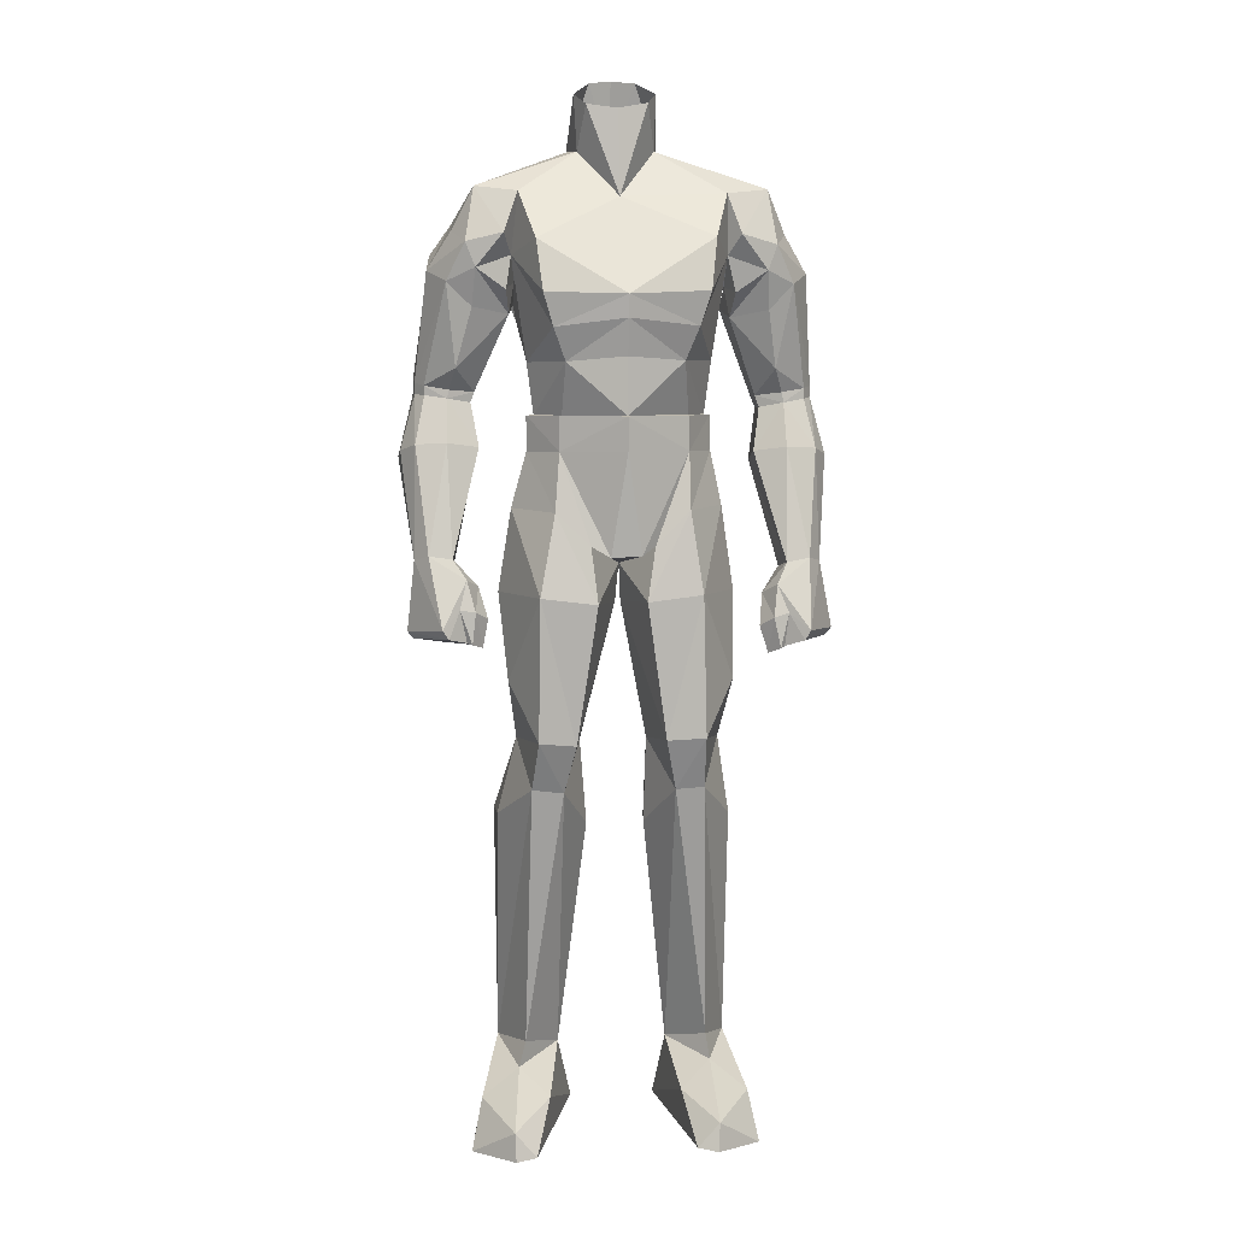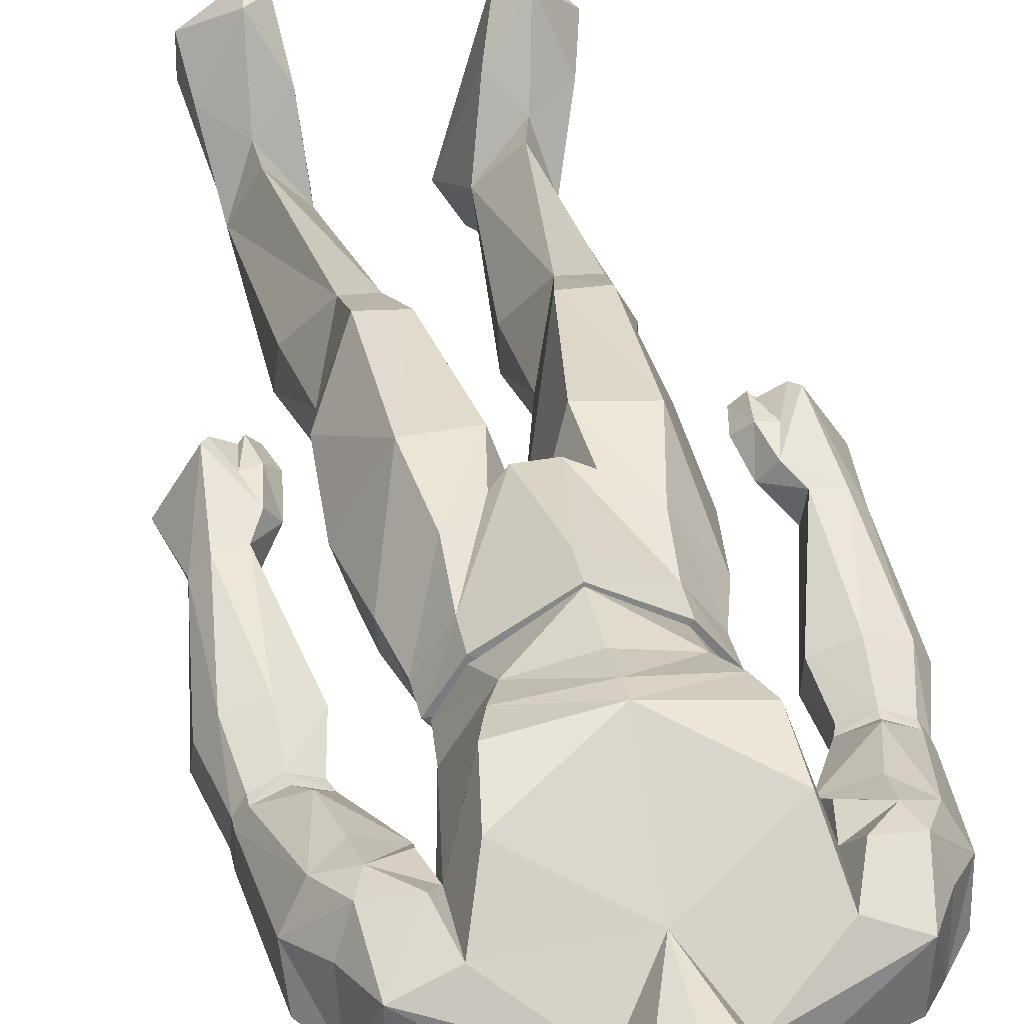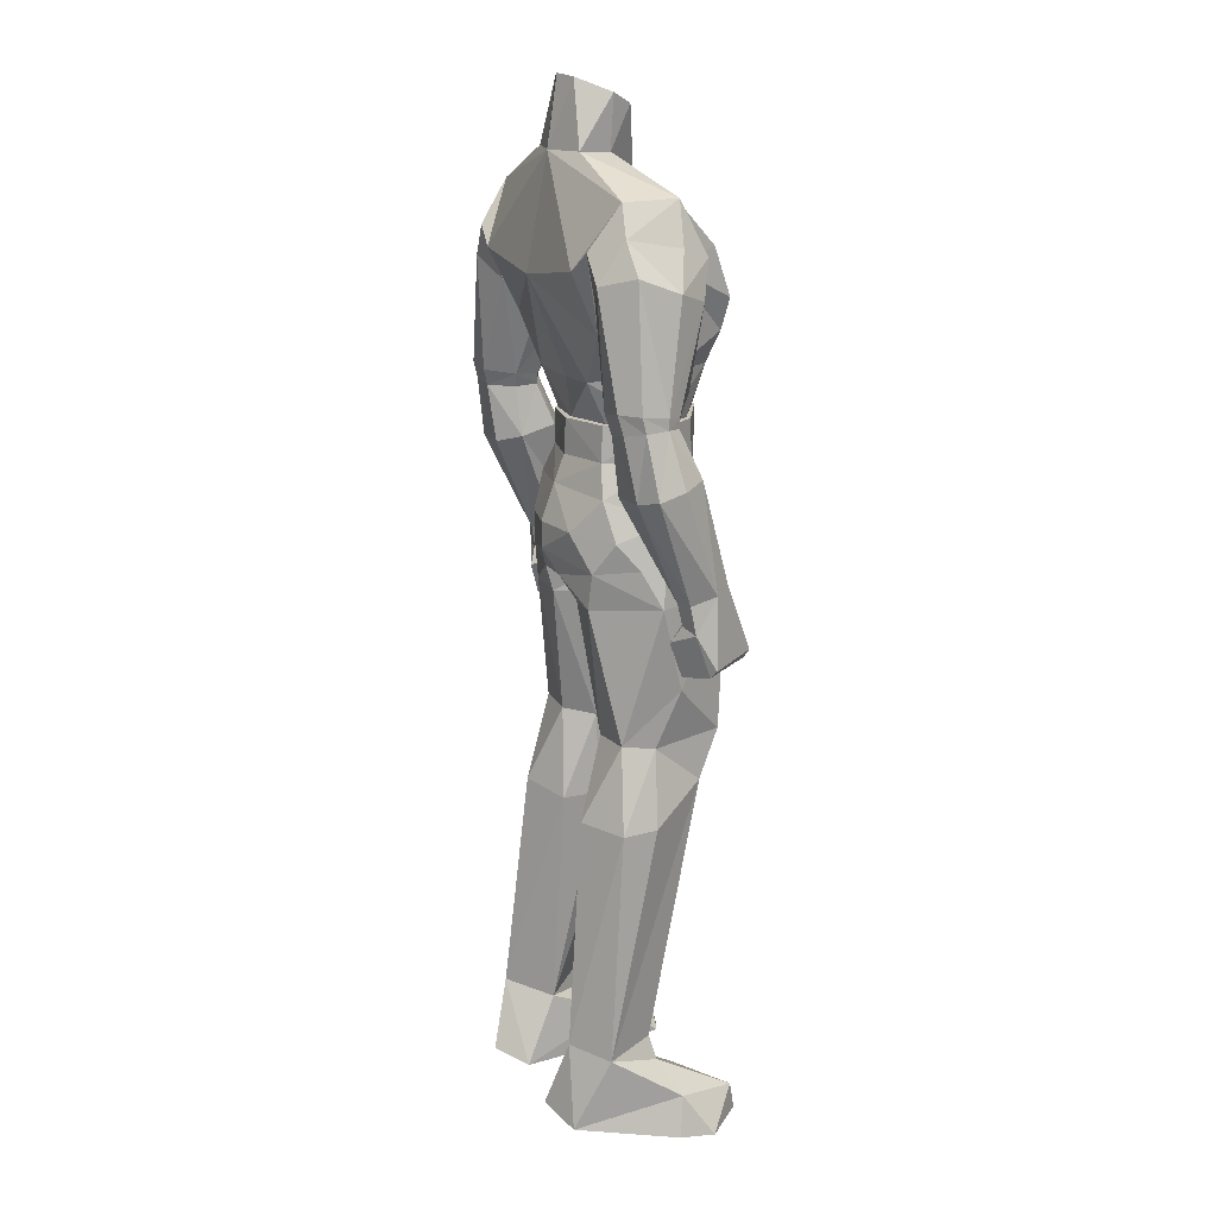
<metadata>
{"format":"obj","ext":"obj","renderer":"f3d","projection":"perspective","resolution":1024,"background":"white","views":[{"elev":7.3,"azim":-6.8,"up":"+Y"},{"elev":35.2,"azim":169.0,"up":"+Z"},{"elev":16.0,"azim":-114.5,"up":"+Y"}]}
</metadata>
<code>
o ZOM_BODY
v 0.000402 0.1539 0.1454
v 0.1173 -0.9767 -0.1691
v 0.1126 -1.003 0.1403
v -0.1001 -0.973 -0.1674
v -0.2418 -1.017 0.07605
v -0.2405 0.2002 -0.1221
v -0.2786 -0.2072 -0.01071
v -0.1596 0.3616 -0.01086
v 0.04745 -0.04761 0.1086
v -0.03143 -0.0947 -0.1066
v 0.1516 -0.9013 0.0119
v 0.1595 0.3654 -0.01474
v -0.2043 0.4302 -0.1338
v -0.03543 0.6702 -0.07921
v 0.2625 -0.1574 0.08515
v 0.2106 0.4315 -0.1341
v -0.1343 0.1513 0.02919
v 0.06427 -0.3504 0.1209
v -0.2221 -0.204 0.06209
v -0.146 0.1514 0.02778
v 0.1449 0.1511 0.01494
v 0.1362 0.152 0.01241
v 0.000404 0.1538 0.1408
v -0.2539 -0.1461 0.08256
v 0.3048 0.1911 -0.02735
v 0.2267 -0.1286 0.0423
v -0.1518 -0.353 -0.05242
v 0.001608 -0.05761 -0.1218
v -0.1425 -1.01 0.1364
v -0.2237 0.5045 0.005561
v 0.04779 0.6326 0.008812
v -0.04923 0.6302 0.007713
v -0.07135 0.5629 -0.08595
v 0.000467 0.4883 0.03732
v 0.2365 0.5019 0.007901
v 0.07357 0.5637 -0.0886
v 0.2195 -1.015 0.09558
v -0.2893 0.4003 -0.0908
v 0.2325 0.1612 -0.03137
v 0.0378 0.6703 -0.07678
v 0.344 0.07339 -0.07763
v 0.2362 -0.218 0.06621
v -0.2228 -0.1135 0.03901
v -0.1608 -0.9042 0.008048
v -0.1889 -0.876 -0.08684
v -0.08814 0.1495 -0.05608
v -0.3337 -0.1858 0.02048
v 0.1256 -0.3466 0.1284
v 0.1552 -0.3564 -0.04699
v 0.05053 -0.5065 -0.06506
v 0.187 -0.8795 -0.08086
v -0.08432 0.1499 -0.04884
v -0.1281 0.3409 0.1406
v -0.1339 -0.1233 0.1366
v 0.2903 -0.2168 -0.008384
v 0.2853 -0.1991 0.1003
v 0.3439 -0.1891 0.02046
v 0.1292 0.343 0.1378
v -0.3022 0.1968 -0.03014
v -0.2819 -0.1752 0.102
v 0.08467 0.1494 -0.06104
v 0.2339 0.5016 -0.08076
v 0.07751 0.1503 -0.0587
v -0.1941 -0.4884 -0.06823
v -0.09386 -0.4369 0.08813
v -0.000941 -0.08029 0.02944
v -0.05408 -0.04606 0.1217
v 0.03292 -0.09539 -0.1019
v -0.3425 0.08317 -0.08058
v -0.2229 0.1866 -0.0344
v -0.1573 0.4961 0.03354
v -0.2242 0.379 0.04835
v -0.1514 0.296 -0.09169
v -0.1668 0.3703 -0.09263
v -0.1761 0.3459 0.03043
v 0.1683 0.4939 0.03461
v 0.1834 0.3414 0.03106
v 0.2534 0.1615 -0.1117
v 0.173 0.3714 -0.0935
v 0.0885 -0.8842 -0.07021
v 0.262 -0.208 0.07487
v 0.2387 -0.164 0.087
v 0.2635 -0.08012 0.05674
v 0.1805 -0.2653 0.04448
v -0.09122 -0.8851 -0.06582
v -0.2483 -0.1967 0.0717
v -0.2295 -0.15 0.08343
v -0.2631 -0.06985 0.0555
v -0.07587 -0.3553 -0.05506
v -0.1199 -0.4821 -0.1091
v -0.1639 -0.9978 -0.143
v 0.2995 0.3989 -0.08771
v 0.1022 0.008004 0.1092
v 0.02451 -0.06101 0.1275
v -0.2178 -0.2078 0.06468
v 0.2324 -0.2221 0.06897
v 0.1754 -1.002 -0.134
v 0.188 0.4312 0.05932
v 0.07457 -0.9987 -0.1236
v -0.2201 0.5017 -0.08493
v 0.2589 -0.09046 0.007565
v 0.2215 0.07635 -0.06304
v -0.06522 -0.9968 -0.1173
v -0.2589 -0.08027 0.00626
v -0.2968 0.3753 -0.02448
v 0.305 0.3714 -0.02185
v -0.07425 -0.01739 -0.1078
v -0.1675 0.3983 0.02338
v -0.1343 -0.8591 -0.1378
v -0.05161 -0.5049 -0.06733
v 0.1535 0.299 -0.09418
v -0.176 -1.014 0.1446
v -0.1143 -0.9395 0.05594
v -0.1772 -0.9689 0.1366
v 0.1192 -0.07812 -0.08422
v 0.1191 -0.4887 -0.1021
v 0.07615 -0.3565 -0.05531
v -0.05974 0.5604 -0.02961
v 0.1444 -1.007 0.1539
v 0.09817 -0.9358 0.05379
v 0.1478 -0.9625 0.1441
v 0.06228 0.561 -0.03184
v 0.2899 -0.1325 -0.01401
v 0.2768 -0.1623 -0.02657
v -0.2194 0.08401 -0.06567
v -0.2872 -0.1232 -0.01518
v -0.2717 -0.1513 -0.02857
v -0.06514 0.648 -0.02701
v 0.1451 0.2357 0.02774
v 0.245 -0.2169 0.05552
v -0.2313 -0.2038 0.05172
v 0.2493 -0.2132 0.08832
v -0.1894 -0.1264 0.001517
v -0.2348 -0.2008 0.08466
v 0.2665 0.1852 -0.01458
v -0.3058 0.07624 -0.09988
v 0.06396 0.649 -0.02392
v 0.3072 0.0667 -0.09737
v 0.139 -0.8602 -0.1386
v -0.1813 0.4319 0.0606
v 0.04772 -0.3661 -0.00675
v 0.312 -0.0944 -0.01389
v 0.322 -0.08054 0.0265
v -0.06001 -0.3669 -0.003183
v 0.03321 -0.1327 0.1257
v -0.2643 0.1905 -0.01681
v 0.1847 -0.1262 0.01382
v -0.1361 -0.3505 0.1252
v 0.000449 0.5621 -0.1078
v -0.2421 0.3855 -0.1351
v -0.3122 -0.08648 -0.01433
v -0.1451 0.2339 0.03068
v 0.3411 0.0859 -0.03316
v 0.1653 0.4003 -0.1421
v -0.09978 0.09799 0.09078
v 0.000506 0.149 -0.07977
v 0.1413 0.425 0.1064
v 0.000467 0.3378 0.1577
v 0.1694 0.3982 0.03521
v 0.2312 0.3757 0.04926
v -0.2396 0.4185 0.04539
v -0.1622 -0.3609 0.001808
v -0.2223 -0.9455 0.02657
v 0.08232 -0.4334 0.0914
v 0.1466 -0.862 -0.00128
v 0.000522 0.6746 -0.09094
v 0.1036 0.0977 0.08233
v 0.1246 0.03938 -0.06716
v 0.1462 0.09526 0.01657
v 0.08467 0.09229 -0.06171
v -0.3402 0.0952 -0.03653
v -0.322 -0.0726 0.02612
v -0.136 0.4216 0.109
v 0.2092 -0.9449 0.04115
v 0.1781 0.3027 0.002737
v -0.1643 0.3988 -0.1415
v -0.17 0.3079 0.00153
v -0.0449 -0.1342 0.14
v 0.08529 0.219 -0.084
v 0.1037 0.1525 0.08067
v 0.2463 0.4153 0.04607
v 0.09201 0.2374 0.1154
v 0.1035 0.153 0.06997
v -0.2092 -0.1627 0.06086
v 0.2191 -0.1792 0.06537
v -0.1927 -0.4858 -0.008206
v 0.00053 0.3766 -0.1436
v -0.08731 0.2179 -0.08233
v -0.2424 -0.1009 0.07005
v 0.3217 0.1739 -0.08753
v 0.2917 0.1967 -0.1206
v -0.09978 0.1527 0.08918
v 0.1872 -0.4962 -0.05471
v -0.000514 0.6232 0.02179
v 0.1615 -0.3634 0.008005
v -0.1766 0.3502 -0.108
v 0.2196 0.09279 -0.005236
v 0.2481 0.06647 -0.09906
v -0.1059 -0.1367 -0.08956
v 0.172 0.351 -0.01667
v 0.1867 0.3435 -0.1073
v 0.1692 0.3167 -0.04674
v -0.1602 0.3227 -0.04761
v 0.000402 0.09991 0.1447
v -0.02421 -0.06318 0.1278
v -0.116 0.03825 -0.06872
v 0.000502 0.1499 -0.07075
v -0.04918 -0.5041 -0.005438
v -0.1492 -0.864 -0.001459
v -0.07697 -0.3565 0.1219
v -0.09221 0.2361 0.1172
v -0.09531 0.1525 0.08323
v 0.2459 -0.1135 0.07251
v -0.0346 -0.1409 -0.07731
v -0.2288 0.1678 -0.07265
v 0.04316 -0.5025 -0.003727
v -0.3006 -0.06477 0.05422
v 0.1808 -0.4906 0.005217
v 0.3007 -0.07363 0.05493
v 0.2942 -0.183 0.1038
v -0.1446 -0.4303 0.08874
v -0.2715 -0.1901 0.09794
v -0.1769 -0.265 0.03923
v -0.2464 0.07417 -0.1018
v 0.000455 0.1684 0.0311
v -0.2175 0.1008 -0.008484
v -0.2542 0.2249 0.00855
v 0.2328 0.1591 -0.07024
v -0.1122 0.2883 0.133
v 0.1275 -0.4298 0.09514
v -0.2687 0.1086 0.01463
v -0.3179 -0.1312 -0.007467
v 0.08218 -0.01491 -0.1005
v 0.000507 0.09156 -0.08277
v 0.2693 0.09979 0.01736
v 0.319 0.1763 -0.05009
v 0.3185 0.09716 0.004104
v 0.3214 -0.1374 -0.007286
v -0.3179 0.1804 -0.09091
v 0.1122 0.2897 0.1306
v -0.3178 0.1061 0.001016
v -0.3157 0.1831 -0.05344
v -0.145 -0.02589 -0.05897
v -0.1455 0.0956 0.02585
v -0.09185 0.09235 -0.06051
v -0.1167 -0.07776 -0.08727
v 0.2496 0.3779 -0.1278
v 0.3355 -0.2019 0.01472
v -0.3242 -0.1975 0.01423
v -0.2873 0.2069 -0.1228
v 0.245 0.1894 -0.1206
v -0.004165 -0.1438 0.00683
v -0.2491 0.1692 -0.1143
v -0.1697 0.007524 0.02156
v 0.03587 -0.1402 -0.0879
v 0.001102 -0.01363 -0.1219
v 0.1037 -0.1345 -0.08572
v 0.2761 0.3549 0.02762
v 0.2257 0.1796 -0.03284
v 0.2518 0.2229 0.008512
v 0.1551 -0.02055 -0.03958
v 0.2841 -0.09679 -0.02152
v -0.2289 0.1702 -0.03376
v -0.2843 -0.08793 -0.02236
v -0.2341 -1.014 0.01719
v 0.2207 -1.013 0.03606
v 0.1203 -0.122 0.1284
v 0.000341 0.2443 0.1412
v 0.2624 0.4496 -0.0918
v -0.3015 0.1816 -0.03017
v -0.2685 0.3583 0.02543
v 0.1634 0.009594 0.02366
v 0.2692 0.1688 -0.01356
v 0.3047 0.1744 -0.02699
v -0.266 0.1768 -0.01634
v 0.003933 -0.142 0.009647
v -0.2291 0.3194 0.02849
v 0.3206 0.1977 -0.09373
v -0.253 0.4517 -0.09377
v 0.2664 0.4321 -0.003039
v -0.3169 0.2057 -0.0966
v 0.000467 0.302 0.1539
v -0.1603 0.3585 -0.01809
v -0.108 0.005164 0.1083
v 0.000545 0.2134 -0.07828
v 0.000162 0.047 -0.1005
v 0.2963 0.169 -0.1123
v 0.2366 0.3151 0.03069
v 0.1682 -0.06879 -0.02046
v -0.1662 -0.06718 -0.0263
v -0.2589 0.4358 -0.004104
v -0.3159 0.2012 -0.05314
v 0.3189 0.1943 -0.05023
v 0.2242 0.1812 -0.07149
v -0.2922 0.1752 -0.1153
v -0.2205 0.1903 -0.07291
f 139 193 51
f 139 80 50
f 64 109 45
f 85 109 110
f 226 88 125
f 281 150 250
f 145 18 267
f 65 221 209
f 116 139 50
f 109 64 90
f 65 85 208
f 18 276 141
f 120 80 99
f 51 174 97
f 150 281 38
f 6 196 296
f 182 268 23
f 34 158 157
f 100 149 176
f 176 149 187
f 111 179 187
f 83 197 102
f 35 62 36
f 83 235 197
f 8 74 152
f 187 188 73
f 80 164 216
f 193 218 51
f 125 104 264
f 217 241 172
f 192 155 1
f 256 107 286
f 192 1 225
f 267 147 272
f 183 182 23
f 285 188 187
f 212 23 211
f 222 7 19
f 7 43 19
f 106 293 92
f 278 92 293
f 101 102 262
f 235 83 219
f 107 28 246
f 221 186 45
f 246 28 10
f 68 66 10
f 29 265 91
f 45 209 221
f 217 231 241
f 152 229 108
f 34 76 122
f 36 62 149
f 118 71 34
f 14 33 128
f 40 36 149
f 34 194 32
f 34 32 118
f 175 259 260
f 159 240 129
f 36 40 137
f 122 31 34
f 3 97 266
f 174 11 121
f 281 292 38
f 100 30 33
f 202 201 294
f 251 294 201
f 166 40 149
f 142 138 41
f 143 41 153
f 237 219 143
f 125 88 104
f 163 114 44
f 113 103 85
f 45 91 163
f 44 45 163
f 46 20 225
f 254 290 133
f 7 222 249
f 136 151 69
f 267 18 48
f 230 164 165
f 289 272 147
f 286 233 256
f 117 141 255
f 276 255 141
f 11 174 51
f 165 51 230
f 188 152 73
f 173 34 71
f 173 71 108
f 54 284 254
f 54 254 133
f 55 56 42
f 26 55 42
f 56 15 42
f 83 213 219
f 56 55 248
f 142 41 143
f 34 157 76
f 157 159 76
f 59 227 271
f 105 38 292
f 24 222 19
f 43 88 189
f 170 169 168
f 156 46 225
f 62 154 149
f 278 247 92
f 129 179 111
f 27 90 64
f 186 221 162
f 252 210 144
f 210 178 54
f 145 276 18
f 252 178 210
f 205 94 204
f 94 205 66
f 28 68 10
f 28 115 68
f 69 172 171
f 69 151 172
f 203 296 196
f 177 277 227
f 118 30 71
f 105 292 271
f 140 108 71
f 140 71 30
f 176 187 73
f 73 152 74
f 73 74 13
f 6 150 196
f 75 108 72
f 203 196 283
f 76 35 122
f 106 258 293
f 77 160 159
f 175 260 288
f 247 251 201
f 247 278 191
f 129 79 12
f 202 200 201
f 80 120 11
f 165 164 80
f 26 185 82
f 82 132 15
f 220 213 15
f 83 102 101
f 83 26 213
f 267 48 84
f 84 48 195
f 65 209 85
f 85 44 113
f 184 43 87
f 134 87 24
f 189 60 24
f 189 88 217
f 88 231 217
f 214 89 199
f 214 252 144
f 90 27 89
f 109 90 110
f 45 109 91
f 103 29 91
f 92 269 106
f 247 269 92
f 167 180 1
f 94 167 204
f 94 66 9
f 94 9 167
f 24 86 134
f 131 86 43
f 81 15 132
f 81 130 26
f 51 97 139
f 99 97 3
f 98 35 76
f 98 76 159
f 139 99 80
f 2 97 99
f 150 38 279
f 38 105 279
f 101 123 26
f 83 101 26
f 228 78 102
f 102 198 262
f 109 85 103
f 4 103 91
f 126 104 43
f 104 88 43
f 291 161 30
f 291 30 279
f 280 35 181
f 280 269 35
f 286 206 245
f 244 245 206
f 75 283 108
f 152 108 8
f 109 103 4
f 4 91 109
f 110 208 85
f 110 90 89
f 79 111 16
f 129 111 79
f 265 29 112
f 114 113 44
f 113 114 29
f 29 103 113
f 112 114 5
f 114 112 29
f 147 49 257
f 117 255 257
f 50 117 116
f 193 139 116
f 257 49 117
f 117 49 116
f 118 33 30
f 118 128 33
f 266 119 3
f 11 120 121
f 120 3 121
f 3 120 99
f 119 37 121
f 121 3 119
f 36 122 35
f 137 122 36
f 55 238 248
f 55 26 124
f 124 26 123
f 55 124 238
f 224 125 264
f 215 125 253
f 232 7 249
f 43 7 127
f 43 127 126
f 127 7 232
f 32 128 118
f 129 182 22
f 179 129 22
f 81 132 130
f 185 26 130
f 134 86 131
f 43 184 131
f 96 130 132
f 132 82 96
f 223 54 133
f 133 290 246
f 131 95 134
f 87 134 95
f 25 258 260
f 235 219 237
f 136 224 264
f 150 6 250
f 137 31 122
f 198 138 262
f 251 247 191
f 139 2 99
f 2 139 97
f 140 72 108
f 140 30 161
f 50 141 117
f 216 50 80
f 142 262 138
f 238 124 123
f 57 143 220
f 143 57 238
f 144 89 214
f 144 110 89
f 9 145 93
f 66 145 9
f 231 88 226
f 177 227 70
f 147 84 49
f 147 267 84
f 148 54 223
f 210 54 148
f 100 33 149
f 149 33 14
f 13 196 150
f 13 150 279
f 264 151 136
f 127 232 126
f 188 17 152
f 211 152 17
f 153 41 236
f 143 153 237
f 111 154 16
f 62 16 154
f 155 205 204
f 54 178 284
f 61 156 225
f 170 168 286
f 157 158 58
f 159 157 58
f 173 158 34
f 211 23 268
f 77 159 200
f 159 129 12
f 98 159 160
f 98 181 35
f 72 140 161
f 277 271 227
f 27 64 162
f 27 223 133
f 5 114 163
f 265 163 91
f 18 164 48
f 164 18 141
f 11 165 80
f 11 51 165
f 166 149 14
f 169 167 93
f 9 93 167
f 286 168 233
f 115 289 147
f 169 21 167
f 21 169 170
f 170 61 21
f 61 170 156
f 171 172 241
f 171 242 69
f 172 47 60
f 47 172 232
f 108 53 173
f 173 53 158
f 37 174 121
f 266 97 174
f 77 175 160
f 77 200 175
f 13 100 176
f 13 176 73
f 75 72 177
f 75 177 283
f 67 284 178
f 66 67 178
f 63 179 22
f 207 188 285
f 1 180 225
f 180 167 21
f 160 181 98
f 288 260 258
f 182 240 282
f 129 240 182
f 182 183 22
f 95 184 87
f 184 95 131
f 185 96 82
f 96 185 130
f 186 64 45
f 64 186 162
f 149 154 187
f 111 187 154
f 188 207 52
f 188 52 17
f 43 189 87
f 24 87 189
f 41 138 190
f 190 236 41
f 287 138 78
f 287 190 138
f 20 192 225
f 155 192 20
f 218 193 195
f 116 49 193
f 34 31 194
f 193 49 195
f 195 49 84
f 196 13 74
f 74 283 196
f 39 197 273
f 197 39 102
f 198 78 138
f 198 102 78
f 27 133 199
f 27 199 89
f 12 200 159
f 12 79 200
f 79 201 200
f 16 201 79
f 202 175 200
f 202 294 175
f 203 283 177
f 203 177 296
f 204 1 155
f 1 204 167
f 155 67 205
f 205 67 66
f 107 206 286
f 243 107 246
f 207 179 63
f 65 208 144
f 144 208 110
f 209 44 85
f 45 44 209
f 65 210 148
f 210 65 144
f 229 152 211
f 282 229 211
f 211 17 212
f 213 26 82
f 82 15 213
f 10 66 214
f 199 10 214
f 215 263 125
f 70 296 177
f 216 164 141
f 216 141 50
f 217 60 189
f 172 60 217
f 230 218 195
f 218 230 51
f 220 219 213
f 220 143 219
f 56 57 220
f 220 15 56
f 65 148 221
f 162 221 148
f 47 222 60
f 24 60 222
f 27 162 223
f 148 223 162
f 224 136 253
f 224 253 125
f 180 21 225
f 21 61 225
f 263 275 226
f 226 125 263
f 146 227 59
f 146 70 227
f 228 102 39
f 259 175 294
f 158 53 229
f 53 108 229
f 48 164 230
f 230 195 48
f 231 275 241
f 231 226 275
f 151 126 232
f 232 172 151
f 28 233 115
f 233 261 115
f 156 234 245
f 234 156 170
f 235 237 273
f 235 273 197
f 153 236 237
f 25 293 258
f 274 237 236
f 274 273 237
f 123 142 238
f 143 238 142
f 69 239 136
f 239 69 242
f 240 159 58
f 58 158 240
f 171 241 242
f 270 241 275
f 270 242 241
f 59 271 292
f 254 206 243
f 107 243 206
f 20 244 155
f 244 20 245
f 245 46 156
f 46 245 20
f 199 133 246
f 246 10 199
f 269 247 16
f 201 16 247
f 238 57 248
f 57 56 248
f 47 232 249
f 222 47 249
f 295 253 136
f 295 136 239
f 251 191 78
f 251 78 294
f 214 66 252
f 252 66 178
f 6 253 250
f 6 296 253
f 244 206 254
f 284 244 254
f 255 66 68
f 255 68 257
f 107 256 28
f 256 233 28
f 147 257 115
f 68 115 257
f 258 106 181
f 181 160 258
f 39 273 259
f 259 294 39
f 135 25 260
f 135 260 259
f 261 168 272
f 168 261 233
f 142 123 262
f 123 101 262
f 263 70 275
f 70 263 296
f 126 151 264
f 104 126 264
f 5 163 265
f 5 265 112
f 37 266 174
f 37 119 266
f 145 267 93
f 267 272 93
f 158 229 282
f 240 158 282
f 62 35 269
f 62 269 16
f 270 59 242
f 270 275 59
f 271 161 105
f 161 271 72
f 168 169 272
f 93 272 169
f 135 273 25
f 135 259 273
f 274 236 25
f 274 25 273
f 146 59 275
f 146 275 70
f 66 255 276
f 66 276 145
f 277 72 271
f 277 177 72
f 190 278 236
f 278 190 191
f 100 279 30
f 100 13 279
f 280 106 269
f 280 181 106
f 239 242 281
f 281 250 239
f 282 211 268
f 182 282 268
f 8 108 283
f 8 283 74
f 244 284 155
f 155 284 67
f 285 179 207
f 179 285 187
f 245 234 286
f 170 286 234
f 287 191 190
f 287 78 191
f 288 258 160
f 288 160 175
f 289 261 272
f 115 261 289
f 254 243 290
f 290 243 246
f 291 279 105
f 291 105 161
f 292 281 242
f 292 242 59
f 293 236 278
f 293 25 236
f 228 294 78
f 228 39 294
f 295 239 250
f 295 250 253
f 215 253 296
f 215 296 263

</code>
